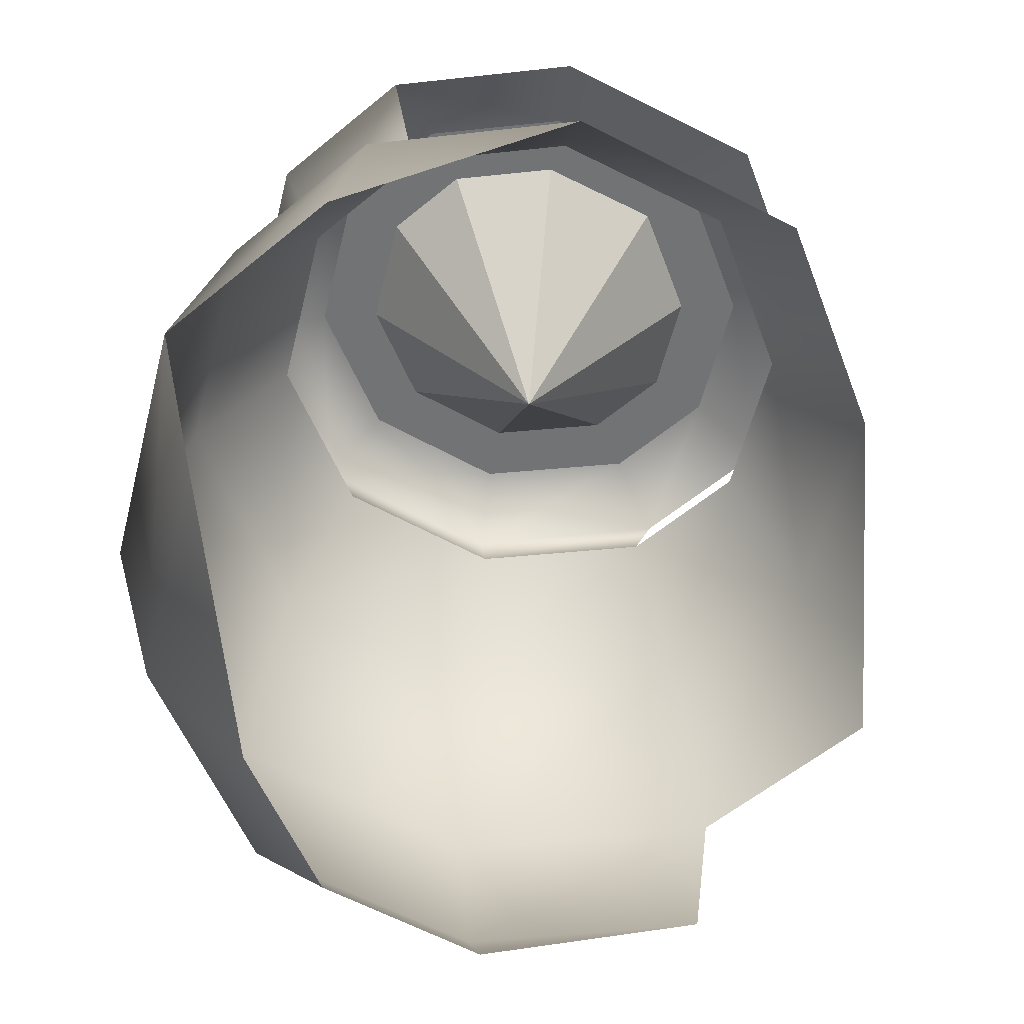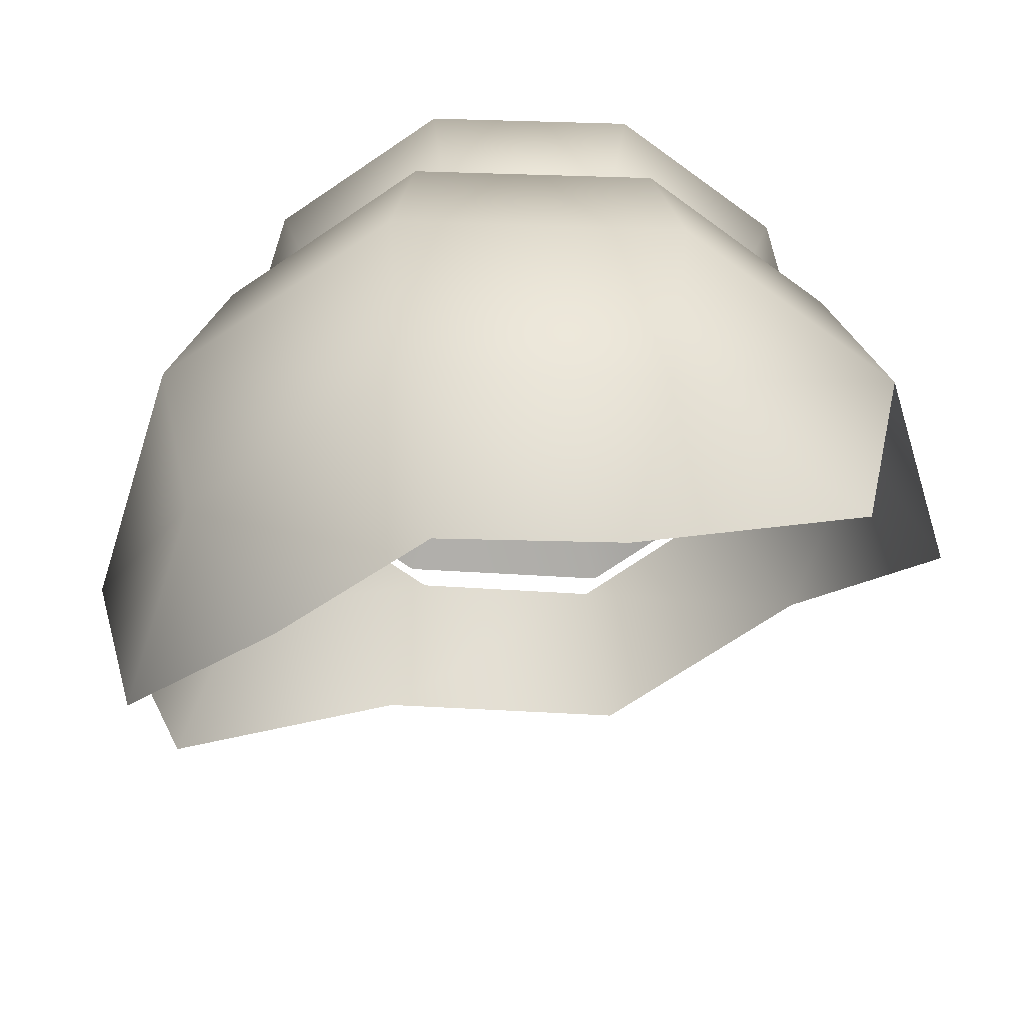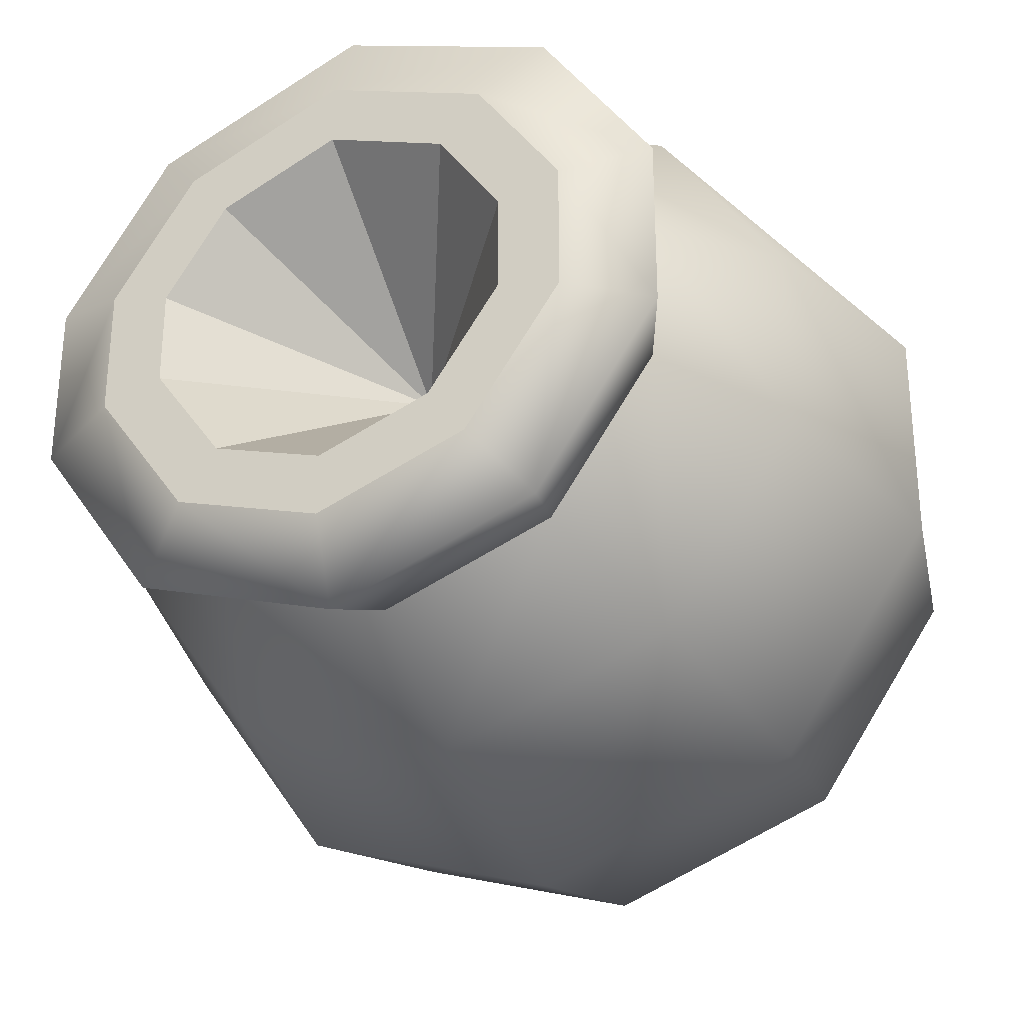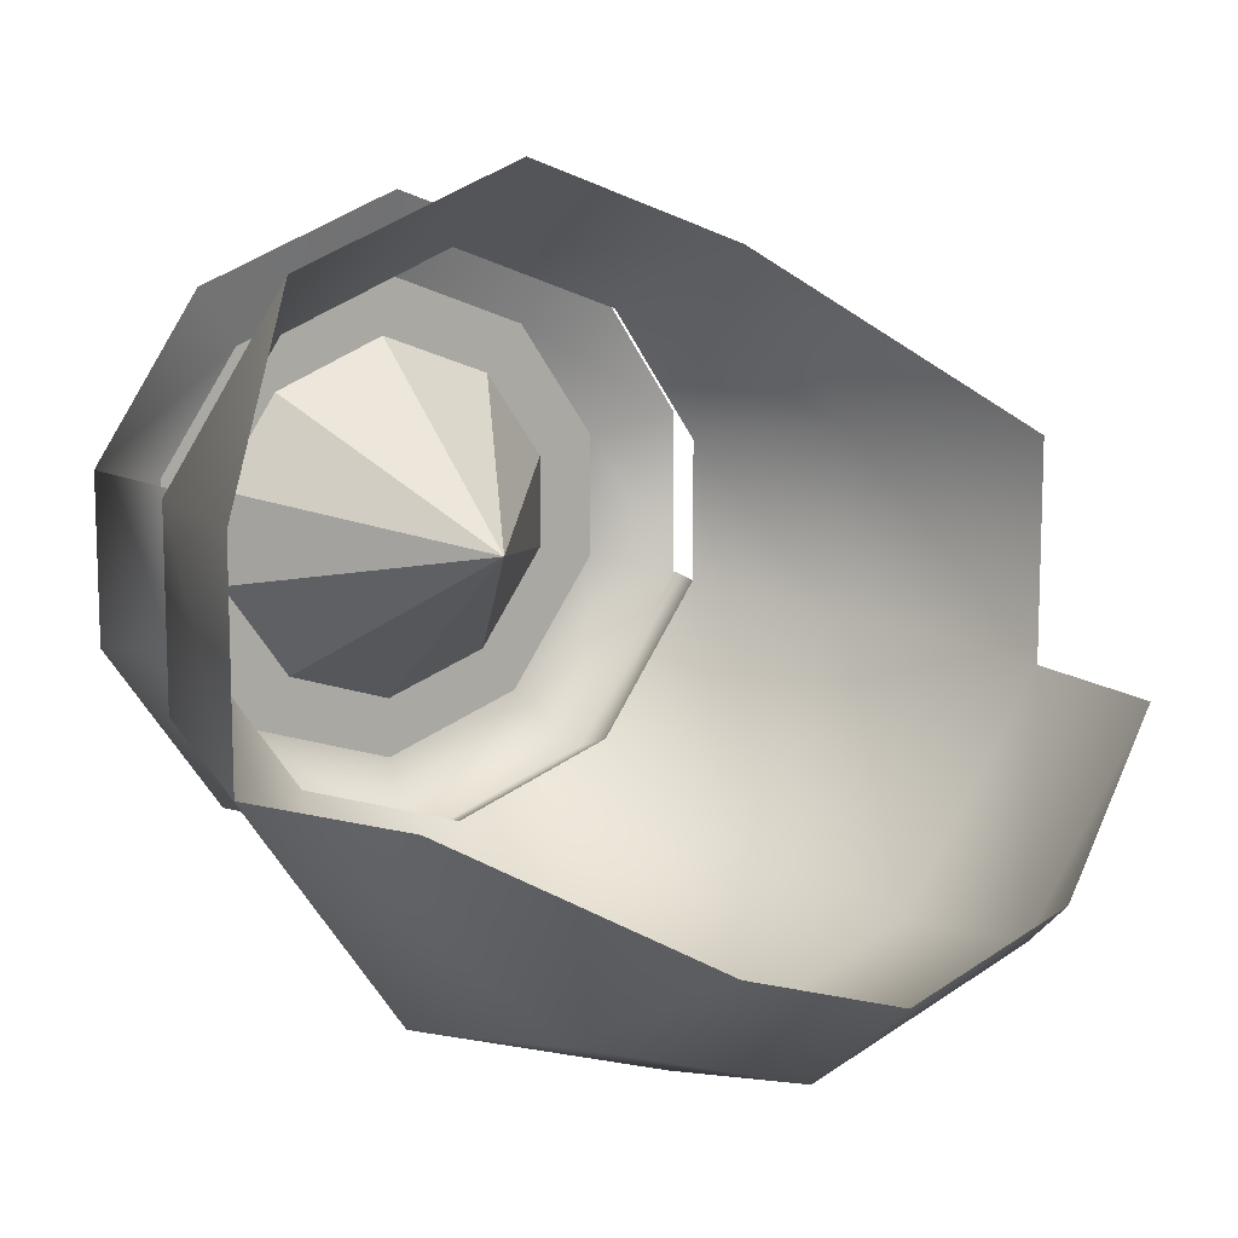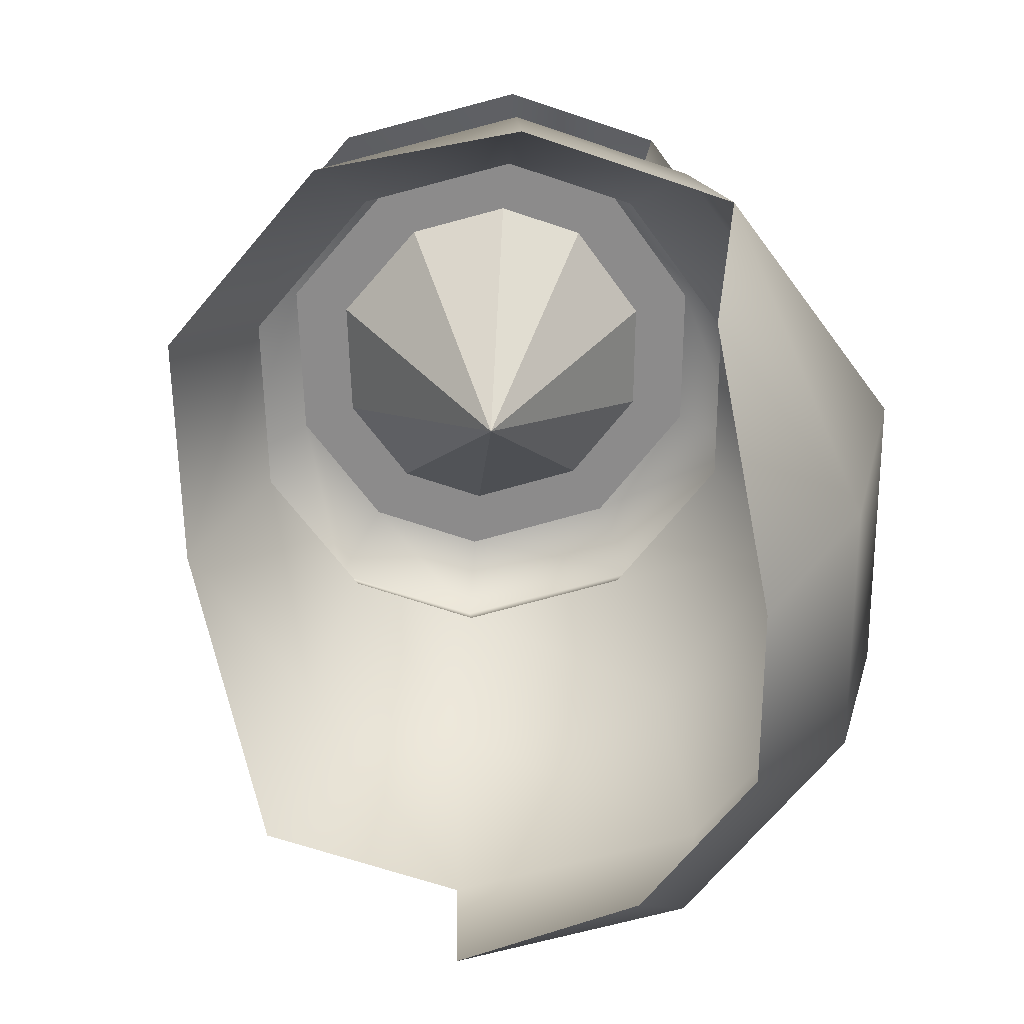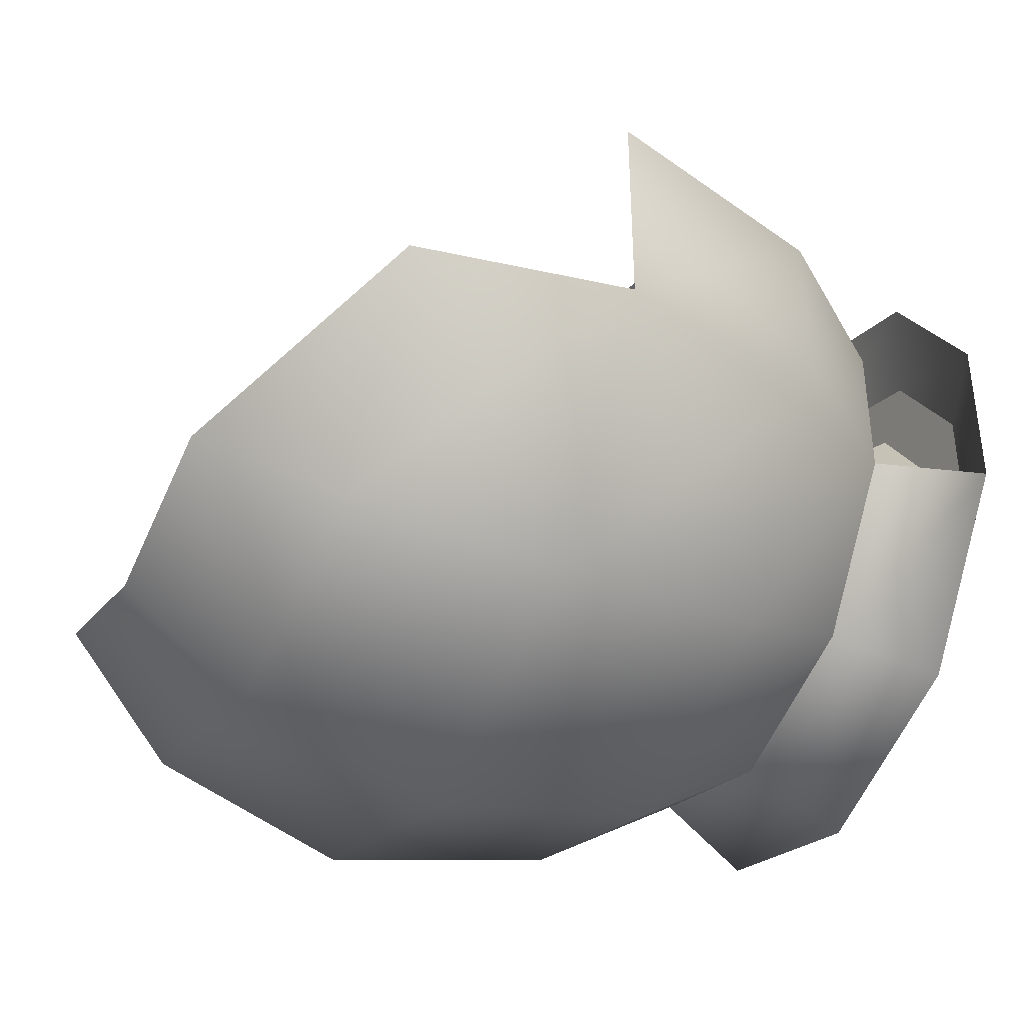
<metadata>
{"format":"obj","ext":"obj","renderer":"f3d","projection":"perspective","resolution":1024,"background":"white","views":[{"elev":-55.8,"azim":-48.9,"up":"+Y"},{"elev":-57.7,"azim":-162.9,"up":"+Y"},{"elev":-30.1,"azim":-154.5,"up":"+Z"},{"elev":12.3,"azim":-34.2,"up":"+Z"},{"elev":-64.0,"azim":70.9,"up":"+Y"},{"elev":-40.2,"azim":64.1,"up":"+Z"}]}
</metadata>
<code>
g Object001
v -0.1144 0.2192 0.1295
v 0.0006673 0.07968 0.09867
v -0.07507 0.2192 0.1861
v -0.07507 0.2192 0.1861
v 0.0006673 0.07968 0.09867
v 0.0006673 0.2192 0.2152
v 0.0006673 0.2192 -0.01566
v 0.0006673 0.07968 0.09867
v -0.06977 0.2192 0.007858
v -0.06977 0.2192 0.007858
v 0.0006673 0.07968 0.09867
v -0.1144 0.2192 0.07006
v -0.1144 0.2192 0.07006
v 0.0006673 0.07968 0.09867
v -0.1144 0.2192 0.1295
v 0.0764 0.2192 0.1861
v 0.0006673 0.07968 0.09867
v 0.1157 0.2192 0.1295
v 0.0006673 0.2192 0.2152
v 0.0006673 0.07968 0.09867
v 0.0764 0.2192 0.1861
v 0.07111 0.2192 0.007858
v 0.0006673 0.07968 0.09867
v 0.0006673 0.2192 -0.01566
v 0.1157 0.2192 0.07006
v 0.0006673 0.07968 0.09867
v 0.07111 0.2192 0.007858
v 0.1157 0.2192 0.1295
v 0.0006673 0.07968 0.09867
v 0.1157 0.2192 0.07006
v -0.1047 -0.3008 -0.03559
v 0.0006672 -0.3008 -0.07104
v 0.0006672 -0.2213 -0.1365
v -0.1481 -0.2213 -0.08545
v -0.2352 -0.2213 0.03924
v -0.2675 -0.09113 0.03089
v -0.1696 -0.09113 -0.1102
v 0.0006672 -0.09113 -0.1689
v -0.1465 0.05267 -0.08361
v 0.0006672 0.05267 -0.1341
v -0.2328 0.05267 0.03986
v -0.1082 0.1343 -0.03962
v 0.0006672 0.1343 -0.07634
v -0.1752 0.1343 0.05473
v -0.1752 0.1343 0.1456
v -0.2328 0.05267 0.1605
v -0.2675 -0.09113 0.1694
v -0.1153 0.1343 0.2325
v -0.2328 0.05267 0.1605
v -0.1752 0.1343 0.1456
v -0.1536 0.05267 0.2765
v -0.2675 -0.09113 0.1694
v 0.0006672 0.1343 0.2766
v 0.0006672 0.05267 0.3344
v 0.1549 0.05267 0.2765
v 0.1166 0.1343 0.2325
v 0.2341 0.05267 0.1605
v 0.1766 0.1343 0.1456
v 0.2688 -0.09113 0.1694
v 0.0006672 0.1988 -0.1064
v -0.1082 0.1343 -0.03962
v 0.0006672 0.1343 -0.07634
v -0.1281 0.1988 -0.06252
v -0.09363 0.2192 -0.02289
v 0.0006672 0.2192 -0.05438
v -0.1534 0.2192 0.06038
v -0.2052 0.1988 0.04699
v -0.1534 0.2192 0.1399
v -0.1752 0.1343 0.05473
v -0.2052 0.1988 0.1533
v -0.1752 0.1343 0.1456
v -0.1007 0.2192 0.2158
v -0.2052 0.1988 0.1533
v -0.1534 0.2192 0.1399
v -0.1352 0.1988 0.2554
v 0.0006672 0.2192 0.2547
v 0.0006672 0.1988 0.3067
v 0.1365 0.1988 0.2554
v 0.102 0.2192 0.2158
v 0.2065 0.1988 0.1533
v 0.1547 0.2192 0.1399
v 0.106 -0.3008 -0.03559
v 0.0006672 -0.2213 -0.1365
v 0.0006672 -0.3008 -0.07104
v 0.1494 -0.2213 -0.08545
v 0.2365 -0.2213 0.03924
v 0.2688 -0.09113 0.03089
v 0.1709 -0.09113 -0.1102
v 0.0006672 -0.09113 -0.1689
v 0.1478 0.05267 -0.08361
v 0.0006672 0.05267 -0.1341
v 0.2341 0.05267 0.03986
v 0.1095 0.1343 -0.03962
v 0.0006672 0.1343 -0.07634
v 0.1766 0.1343 0.05473
v 0.1766 0.1343 0.1456
v 0.2341 0.05267 0.1605
v 0.2688 -0.09113 0.1694
v 0.0006672 0.1988 -0.1064
v 0.0006672 0.1343 -0.07634
v 0.1095 0.1343 -0.03962
v 0.1295 0.1988 -0.06252
v 0.09496 0.2192 -0.02289
v 0.0006672 0.2192 -0.05438
v 0.1547 0.2192 0.06038
v 0.2065 0.1988 0.04699
v 0.1766 0.1343 0.05473
v 0.1547 0.2192 0.1399
v 0.2065 0.1988 0.1533
v -0.1534 0.2192 0.1399
v -0.1144 0.2192 0.1295
v -0.07507 0.2192 0.1861
v -0.1007 0.2192 0.2158
v -0.1007 0.2192 0.2158
v -0.07507 0.2192 0.1861
v 0.0006673 0.2192 0.2152
v 0.0006672 0.2192 0.2547
v 0.0764 0.2192 0.1861
v 0.102 0.2192 0.2158
v 0.0006672 0.2192 -0.05438
v 0.0006673 0.2192 -0.01566
v -0.06977 0.2192 0.007858
v -0.09363 0.2192 -0.02289
v -0.09363 0.2192 -0.02289
v -0.06977 0.2192 0.007858
v -0.1144 0.2192 0.07006
v -0.1534 0.2192 0.06038
v -0.1534 0.2192 0.06038
v -0.1144 0.2192 0.07006
v -0.1144 0.2192 0.1295
v -0.1534 0.2192 0.1399
v 0.102 0.2192 0.2158
v 0.0764 0.2192 0.1861
v 0.1157 0.2192 0.1295
v 0.1547 0.2192 0.1399
v 0.09496 0.2192 -0.02289
v 0.07111 0.2192 0.007858
v 0.0006673 0.2192 -0.01566
v 0.0006672 0.2192 -0.05438
v 0.1547 0.2192 0.06038
v 0.1157 0.2192 0.07006
v 0.07111 0.2192 0.007858
v 0.09496 0.2192 -0.02289
v 0.1547 0.2192 0.1399
v 0.1157 0.2192 0.1295
v 0.1157 0.2192 0.07006
v 0.1547 0.2192 0.06038
g Object001_0
f 3 2 1
f 6 5 4
f 9 8 7
f 12 11 10
f 15 14 13
f 18 17 16
f 21 20 19
f 24 23 22
f 27 26 25
f 30 29 28
f 33 32 31
f 34 33 31
f 34 31 35
f 34 35 36
f 34 37 33
f 37 34 36
f 37 38 33
f 37 39 38
f 39 40 38
f 37 36 41
f 39 37 41
f 39 42 40
f 42 43 40
f 42 39 44
f 39 41 44
f 44 41 45
f 41 46 45
f 41 36 46
f 36 47 46
f 50 49 48
f 49 51 48
f 49 52 51
f 53 48 51
f 54 53 51
f 53 54 55
f 56 53 55
f 55 57 56
f 57 58 56
f 59 57 55
f 62 61 60
f 61 63 60
f 63 64 60
f 64 65 60
f 64 63 66
f 63 61 67
f 63 67 66
f 66 67 68
f 61 69 67
f 67 70 68
f 67 69 70
f 69 71 70
f 74 73 72
f 73 75 72
f 76 72 75
f 77 76 75
f 76 77 78
f 79 76 78
f 78 80 79
f 80 81 79
f 84 83 82
f 83 85 82
f 82 85 86
f 86 85 87
f 88 85 83
f 85 88 87
f 89 88 83
f 90 88 89
f 91 90 89
f 87 88 92
f 88 90 92
f 93 90 91
f 94 93 91
f 90 93 95
f 92 90 95
f 92 95 96
f 97 92 96
f 87 92 97
f 98 87 97
f 101 100 99
f 102 101 99
f 103 102 99
f 104 103 99
f 102 103 105
f 101 102 106
f 106 102 105
f 107 101 106
f 106 105 108
f 109 106 108
f 112 111 110
f 113 112 110
f 116 115 114
f 117 116 114
f 118 116 117
f 119 118 117
f 122 121 120
f 123 122 120
f 126 125 124
f 127 126 124
f 130 129 128
f 131 130 128
f 134 133 132
f 135 134 132
f 138 137 136
f 139 138 136
f 142 141 140
f 143 142 140
f 146 145 144
f 147 146 144

</code>
